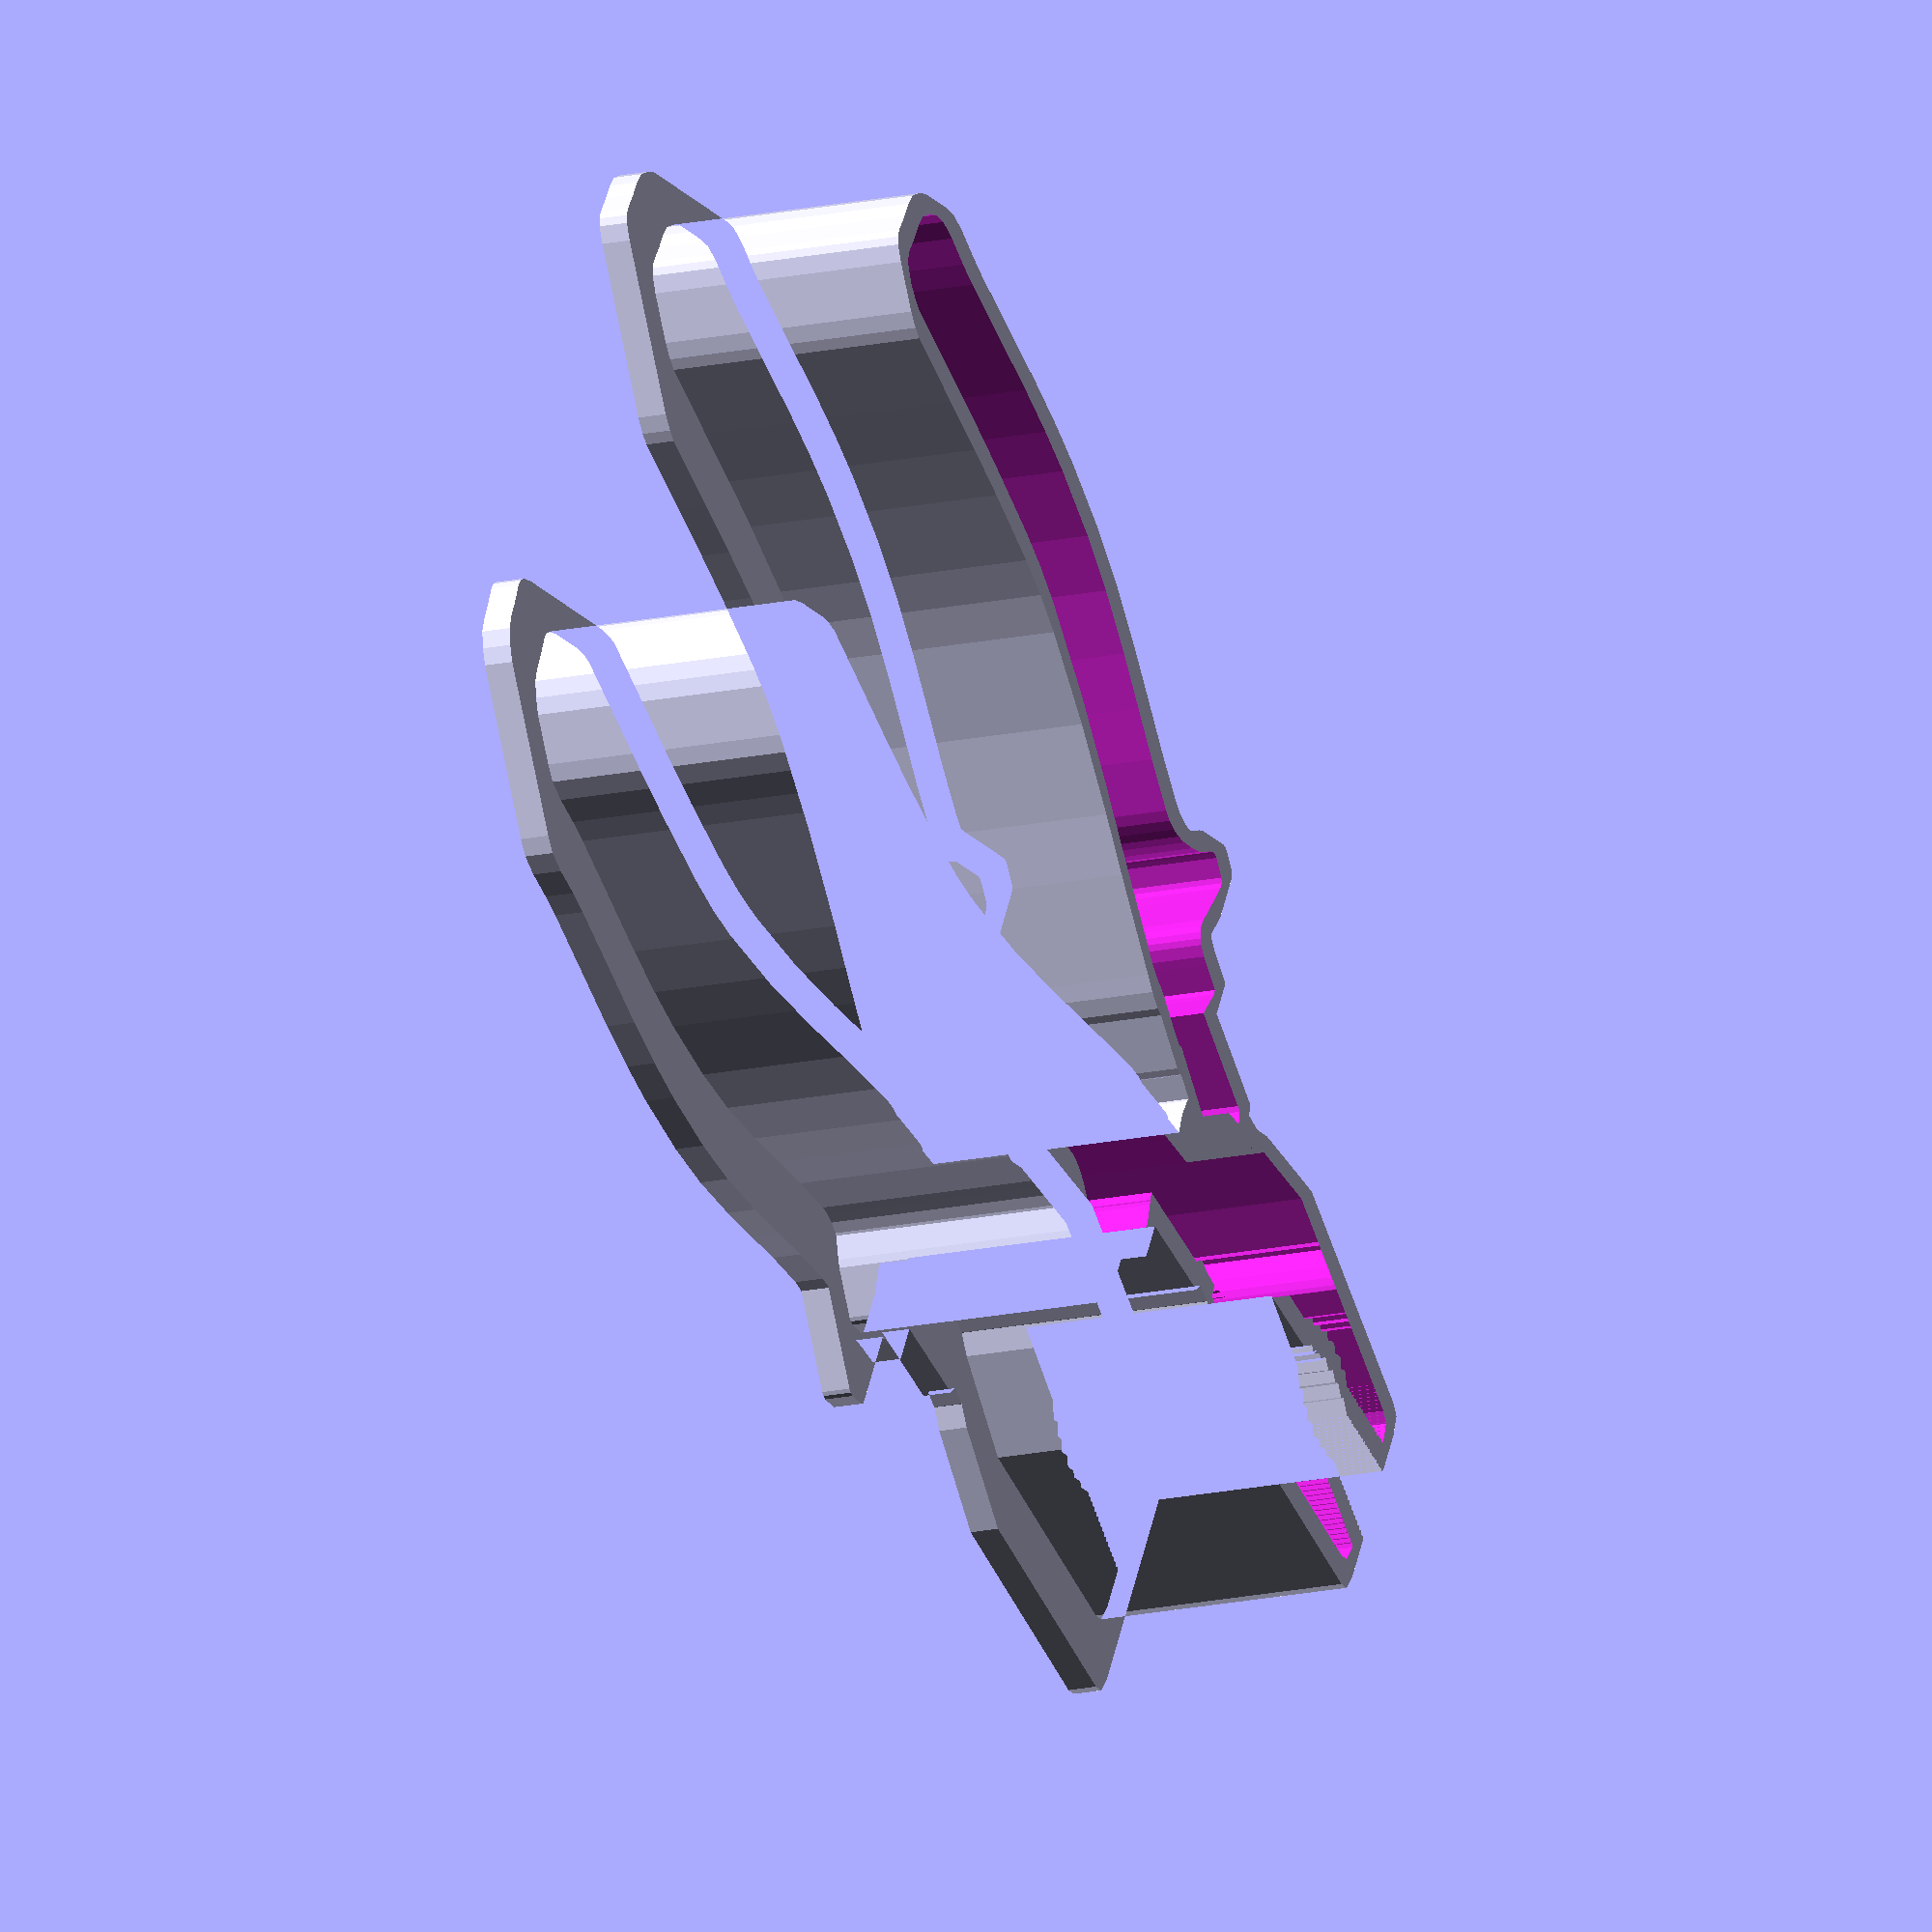
<openscad>

// Module names are of the form poly_<inkscape-path-id>().  As a result,
// you can associate a polygon in this OpenSCAD program with the corresponding
// SVG element in the Inkscape document by looking for the XML element with
// the attribute id="inkscape-path-id".

// fudge value is used to ensure that subtracted solids are a tad taller
// in the z dimension than the polygon being subtracted from.  This helps
// keep the resulting .stl file manifold.
fudge = 0.1;

			
			    /// Global parameters
grid = false ;   //Use grid for multi elements cutters
full= false ;  //For build full or empty objects (see instuctables for details)
borderThick = 1.20000004768  ;    //border thickness (mm)
h=   12.0  ;    //total height of the cookie cutter (mm)
borderType=  1   ;    //type of border, 0 none, 1-classic, 2-cone
Lreb = 3.0;     //Width of border (en mm)
Hreb = 1.20000004768 ;    //Thickness of border (mm)




                /// Grid parameters
gridX=300;      //Maximum X dimension Change only if you build cookies bigger than 30cm
gridY=300;      //Maximum Y dimension Change only if you build cookies bigger than 30cm
meshSolid=1.20000004768;    //width of solid part of grid
meshSpace=8.0;    //width of blank part of grid 
gridThickness=Hreb; //thickness of grid
moveGridX=0;    //X shift for adujustments
moveGridY=0;    //Y shift for adjustments
rotateGridZ=45.0;  //Z rotation for adjtments
$fn = 0.1;



module poly_path3023(h)
{
  scale([25.4/90, -25.4/90, 1]) union()
  {
    linear_extrude(height=h)
      polygon([[-66.395981,-20.554360],[-103.511975,-14.916202],[-105.152679,-14.014097],[-105.798248,-10.856728],[-105.412035,-10.354932],[-104.935610,-10.715774],[-104.552215,-10.213978],[-104.075791,-10.574820],[-103.689577,-10.073024],[-103.213153,-10.433866],[-102.826939,-9.932070],[-102.350515,-10.292913],[-101.964301,-9.791116],[-101.487877,-10.151959],[-101.104482,-9.650163],[-100.628058,-10.011005],[-100.241844,-9.509209],[-99.765419,-9.870051],[-99.379206,-9.368255],[-98.902781,-9.729097],[-98.519386,-9.227301],[-98.042962,-9.588143],[-97.656748,-9.086347],[-97.180324,-9.447189],[-96.794110,-8.945393],[-96.317686,-9.306235],[-95.931472,-8.804439],[-95.455048,-9.165281],[-95.071653,-8.663485],[-94.595228,-9.024327],[-94.209015,-8.522531],[-93.732590,-8.883373],[-93.346376,-8.381577],[-92.869952,-8.742419],[-92.486557,-8.240623],[-92.010133,-8.601465],[-90.527297,-9.954623],[-89.430676,-9.117357],[-88.562399,-10.278817],[-88.252130,-10.456201],[-87.851992,-10.278817],[-86.823028,-9.568409],[-86.112620,-10.309827],[-85.588286,-10.606764],[-85.049827,-10.340837],[-84.018044,-9.311873],[-82.955251,-10.180149],[-82.566292,-10.288632],[-82.312501,-10.019462],[-81.537255,-8.666304],[-80.508291,-9.117357],[-80.076277,-9.168258],[-79.797883,-8.860820],[-79.155133,-7.442824],[-77.993672,-8.150412],[-77.071766,-7.039695],[-76.350149,-5.928978],[-60.955527,-3.129335],[-59.544962,-6.917888],[-57.282611,-10.041171],[-54.230864,-12.354872],[-52.428464,-13.163032],[-50.452111,-13.714679],[-50.704988,-15.787297]]);
    linear_extrude(height=h)
      polygon([[-34.815346,5.010734],[-36.415653,8.084142],[-38.602221,10.561117],[-41.360155,12.389852],[-44.674557,13.518535],[-43.992761,15.465012],[-24.400162,19.017052],[-14.524928,11.115173],[-19.088409,9.911438],[-23.529726,8.482423],[-34.815346,5.010734]]);
  }
}

module poly_path3036(h)
{
  scale([25.4/90, -25.4/90, 1]) union()
  {
    linear_extrude(height=h)
      polygon([[-24.006898,8.261157],[-26.344814,15.198970],[-28.313849,22.681504],[-28.558092,23.808098],[-28.442721,24.550151],[-24.383247,25.581128],[-23.093761,25.932344],[-21.507383,26.706336],[-20.822812,27.336599],[-20.327960,28.174228],[-20.110808,29.253112],[-20.259337,30.607143],[-21.805803,37.050750],[-22.285053,39.277589],[-22.180764,40.166077],[-21.676931,40.788046],[-18.906180,42.012329],[-18.158663,42.102164],[-17.568377,41.897653],[-16.715352,41.078009],[-14.137908,38.339470],[-11.903414,36.784764],[-9.498510,35.504286],[-7.597133,34.743868],[-5.814193,34.388223],[-4.101419,34.413410],[-2.410540,34.795489],[5.160687,37.576265],[12.408230,40.627242],[20.258694,43.871304],[29.638687,47.231333],[38.463827,49.440225],[49.777628,51.149762],[57.152374,51.662762],[65.414955,51.793386],[87.048315,51.240893],[90.972574,51.365935],[95.796454,51.787650],[99.255940,51.618465],[101.691027,50.538390],[103.456987,48.852739],[104.909088,46.866828],[105.357075,44.737897],[105.455845,42.128249],[105.798248,38.847698],[105.602340,37.707189],[104.987361,36.718824],[102.954869,35.189147],[100.610139,34.239904],[98.862538,33.852333],[85.916790,34.021985],[76.186086,34.194045],[67.182766,34.109128],[54.633950,33.602195],[48.312978,32.931587],[42.123003,31.648716],[27.954972,27.219765],[14.876213,22.080444],[6.369143,18.369394],[-7.905386,12.421047],[-10.346051,11.371167],[-12.978059,10.631954],[-14.297659,10.631881],[-22.508391,8.115324],[-23.602097,7.994447],[-24.006898,8.261157]]);
  }
}

module poly_path3043(h)
{
  scale([25.4/90, -25.4/90, 1]) union()
  {
    linear_extrude(height=h)
      polygon([[-24.006898,-8.261157],[-26.344814,-15.198970],[-28.313849,-22.681504],[-28.558092,-23.808098],[-28.442721,-24.550151],[-24.383247,-25.581128],[-23.093761,-25.932344],[-21.507383,-26.706336],[-20.822812,-27.336599],[-20.327960,-28.174228],[-20.110808,-29.253112],[-20.259337,-30.607143],[-21.805803,-37.050750],[-22.285053,-39.277589],[-22.180764,-40.166077],[-21.676931,-40.788046],[-18.906180,-42.012329],[-18.158663,-42.102164],[-17.568377,-41.897653],[-16.715352,-41.078009],[-14.137908,-38.339470],[-11.903414,-36.784764],[-9.498510,-35.504286],[-7.597133,-34.743868],[-5.814193,-34.388223],[-4.101419,-34.413410],[-2.410540,-34.795489],[5.160687,-37.576265],[12.408230,-40.627242],[20.258694,-43.871304],[29.638687,-47.231333],[38.463827,-49.440225],[49.777628,-51.149762],[57.152374,-51.662762],[65.414955,-51.793386],[87.048315,-51.240893],[90.972574,-51.365935],[95.796454,-51.787650],[99.255940,-51.618465],[101.691027,-50.538390],[103.456987,-48.852739],[104.909088,-46.866828],[105.357075,-44.737897],[105.455845,-42.128249],[105.798248,-38.847698],[105.602340,-37.707189],[104.987361,-36.718824],[102.954869,-35.189147],[100.610139,-34.239904],[98.862538,-33.852333],[85.916790,-34.021985],[76.186086,-34.194045],[67.182766,-34.109128],[54.633950,-33.602195],[48.312978,-32.931587],[42.123003,-31.648716],[27.954972,-27.219765],[14.876213,-22.080444],[6.369143,-18.369394],[-7.905386,-12.421047],[-10.346051,-11.371167],[-12.978059,-10.631954],[-14.297659,-10.631881],[-22.508391,-8.115324],[-23.602097,-7.994447],[-24.006898,-8.261157]]);
  }
}

module poly_path3011(h)
{
  scale([25.4/90, -25.4/90, 1]) union()
  {
    linear_extrude(height=h)
      polygon([[-24.400162,-19.017962],[-43.992761,-15.463103],[-44.796198,-13.757561],[-47.643468,-14.047926],[-50.474459,-13.762522],[-53.111283,-12.943975],[-55.497444,-11.648780],[-57.576446,-9.933433],[-59.291792,-7.854432],[-60.586987,-5.468271],[-61.405535,-2.831446],[-61.690938,-0.000455],[-61.310363,3.266857],[-76.350149,5.928068],[-77.071766,7.040195],[-77.993672,8.152321],[-79.155133,7.441913],[-79.797883,8.859910],[-80.076277,9.167348],[-80.508291,9.116446],[-81.537255,8.665394],[-82.312501,10.018552],[-82.566292,10.289131],[-82.955251,10.182058],[-84.018044,9.310963],[-85.049827,10.342746],[-85.588286,10.607263],[-86.112620,10.308917],[-86.823028,9.567499],[-87.851992,10.277907],[-88.252130,10.455291],[-88.562399,10.277907],[-89.430676,9.116446],[-90.527297,9.956532],[-92.010133,8.603374],[-92.486557,8.239713],[-92.869952,8.744328],[-93.346376,8.380667],[-93.732590,8.885282],[-94.209015,8.521621],[-94.595228,9.026236],[-95.071653,8.662575],[-95.455048,9.167190],[-95.931472,8.803529],[-96.317686,9.308144],[-96.794110,8.944483],[-97.180324,9.449098],[-97.656748,9.085436],[-98.042962,9.590052],[-98.519386,9.226390],[-98.902781,9.731006],[-99.379206,9.367344],[-99.765419,9.871960],[-100.241844,9.508298],[-100.628058,10.012913],[-101.104482,9.649252],[-101.487877,10.153867],[-101.964301,9.790206],[-102.350515,10.294821],[-102.826939,9.931160],[-103.213153,10.435775],[-103.689577,10.072114],[-104.075791,10.576729],[-104.552215,10.213068],[-104.935610,10.717683],[-105.412035,10.354022],[-105.798248,10.858637],[-105.152679,14.016006],[-103.511975,14.918111],[-66.395981,20.556269],[-50.704988,15.786387],[-50.479461,13.762289],[-47.643468,14.047016],[-44.812598,13.761612],[-42.176093,12.943064],[-39.790383,11.647869],[-37.711899,9.932523],[-35.997070,7.853521],[-34.702327,5.467360],[-33.884099,2.830536],[-33.598816,-0.000455],[-34.145718,-3.890784],[-34.111889,-5.218570],[-14.524928,-11.116084]]);
  }
}


module shape(h){ poly_path3023(h);
poly_path3036(h);
poly_path3043(h);
poly_path3011(h);

}

//-------------------------------------------------

/// Module grid have been imported from the Openscad grid creator by Glyn
/// Orininaly published on http://www.thingiverse.com/thing:29211
/// Under the terms of Creative Commons By-Sa (08.26.2012)

module grid(meshSolid, meshSpace, gridThickness, gridX, gridY){

meshX=gridX;
meshY=gridY;
nX=meshX/(meshSolid+meshSpace);
nY=meshY/(meshSolid+meshSpace);

for (i=[0:nX]) {
	 	 translate([-(meshX/2)+i*(meshSolid+meshSpace),-meshY/2,-gridThickness/2]) cube(size=[meshSolid,meshY,gridThickness],center=false);
}

for (i=[0:nY]) {
	 	translate([-meshX/2,-(meshY/2)+i*(meshSolid+meshSpace),-gridThickness/2]) cube(size=[meshX,meshSolid,gridThickness],center=false);
    }
}


module rebords(borderType,borderThick,Lreb,Hreb){
if (borderType==0){}
if (borderType==1){
    cylinder(h = Hreb, r=(borderThick+Lreb));} 
if (borderType==2) {
    cylinder(h = Hreb, r1=(borderThick+Lreb),r2=(borderThick));}
}


module borders(h){
cylinder(r=borderThick,h=h);
}



module fullVolume (borderType,borderThick,Lreb,Hreb,h) {
minkowski(){
    shape(0.001);
    union(){
       borders(h);
       rebords(borderType,borderThick,Lreb,Hreb);
    }}}


module finalShape(){
if (full == false){
    difference(){
      fullVolume(borderType,borderThick,Lreb,Hreb,h);
      translate([0,0,(-0.5*h)]) shape(3*h);
}}
else{
          fullVolume(borderType,borderThick,Lreb,Hreb,h);
}
}


if (grid==true){
union (){
  finalShape();
  intersection() {
   translate([moveGridX,moveGridY,(0.5*gridThickness)]) rotate([0,0,rotateGridZ]) grid(meshSolid, meshSpace, gridThickness, gridX, gridY);
    shape();
}}
}
else{
    finalShape();
}

// Enjoy your cookies ! :)


</openscad>
<views>
elev=197.1 azim=30.1 roll=246.4 proj=o view=solid
</views>
